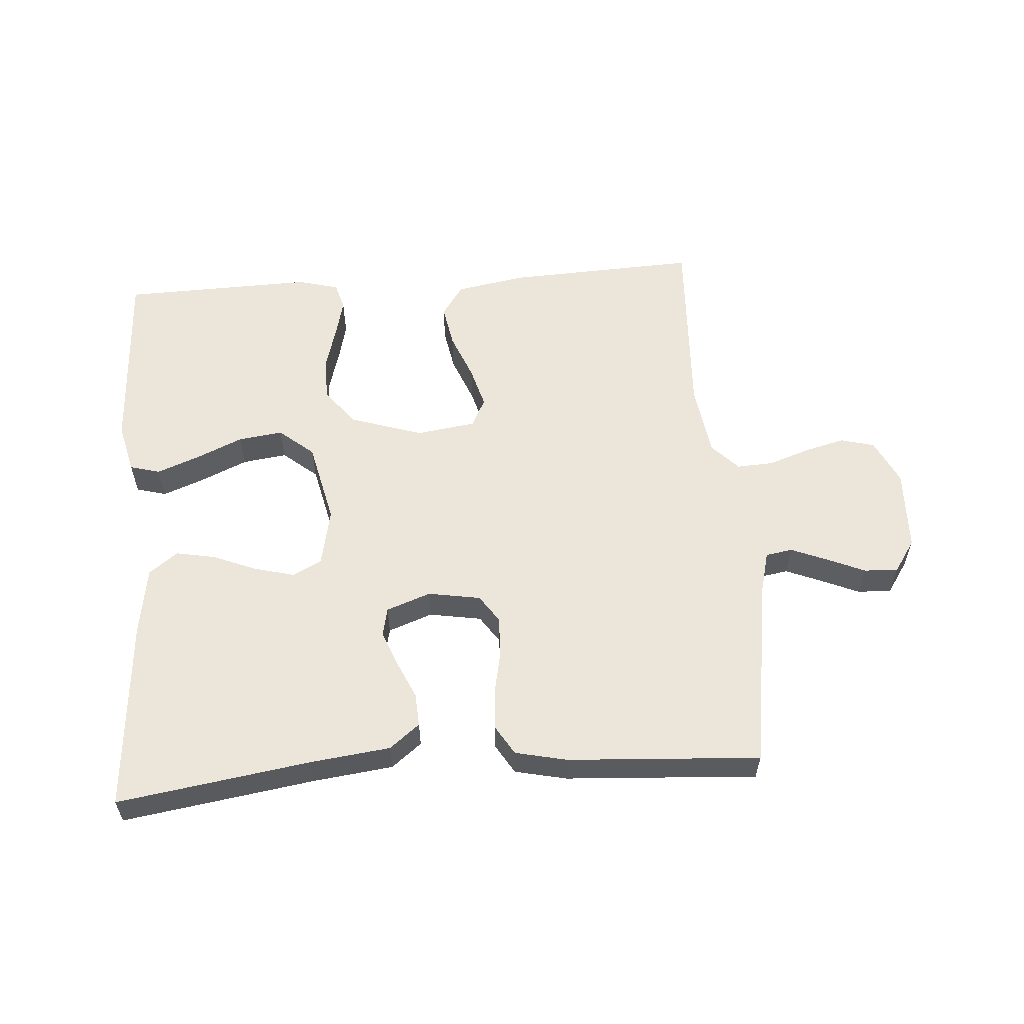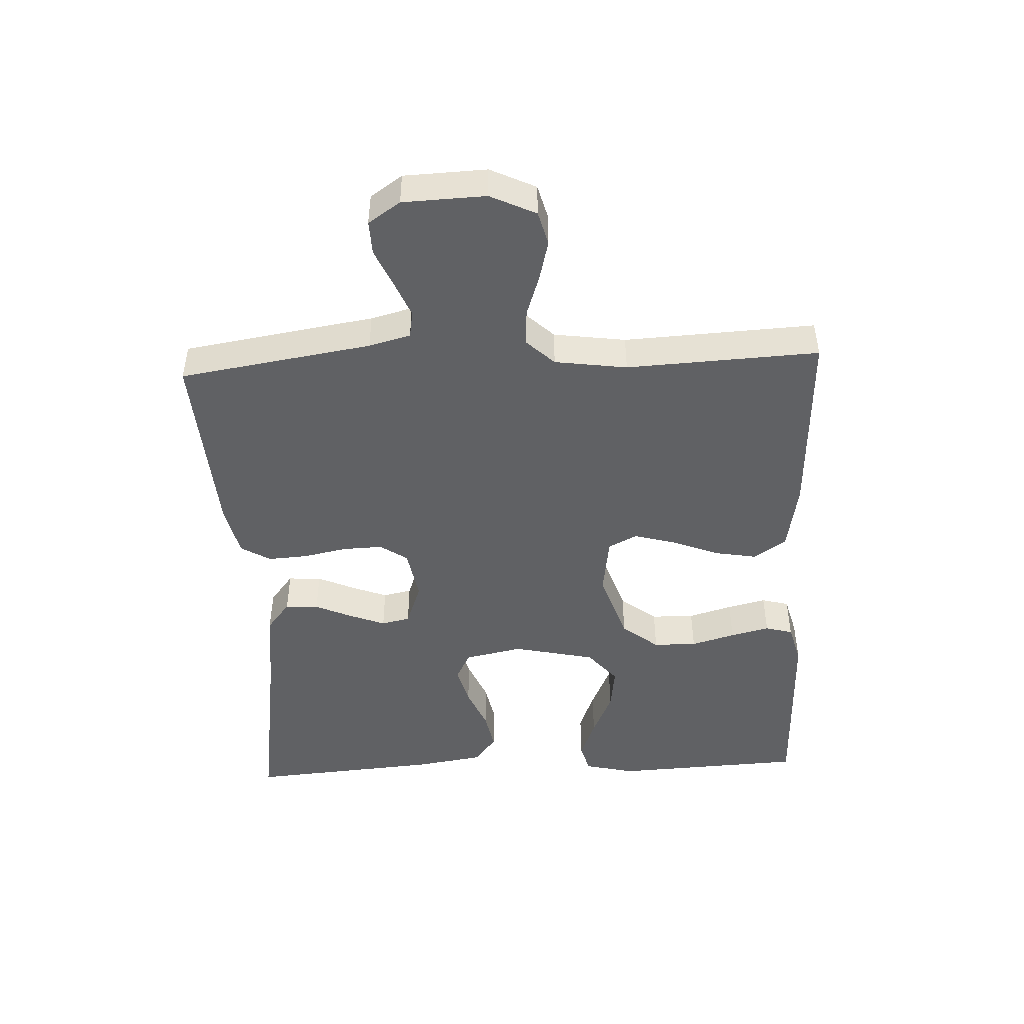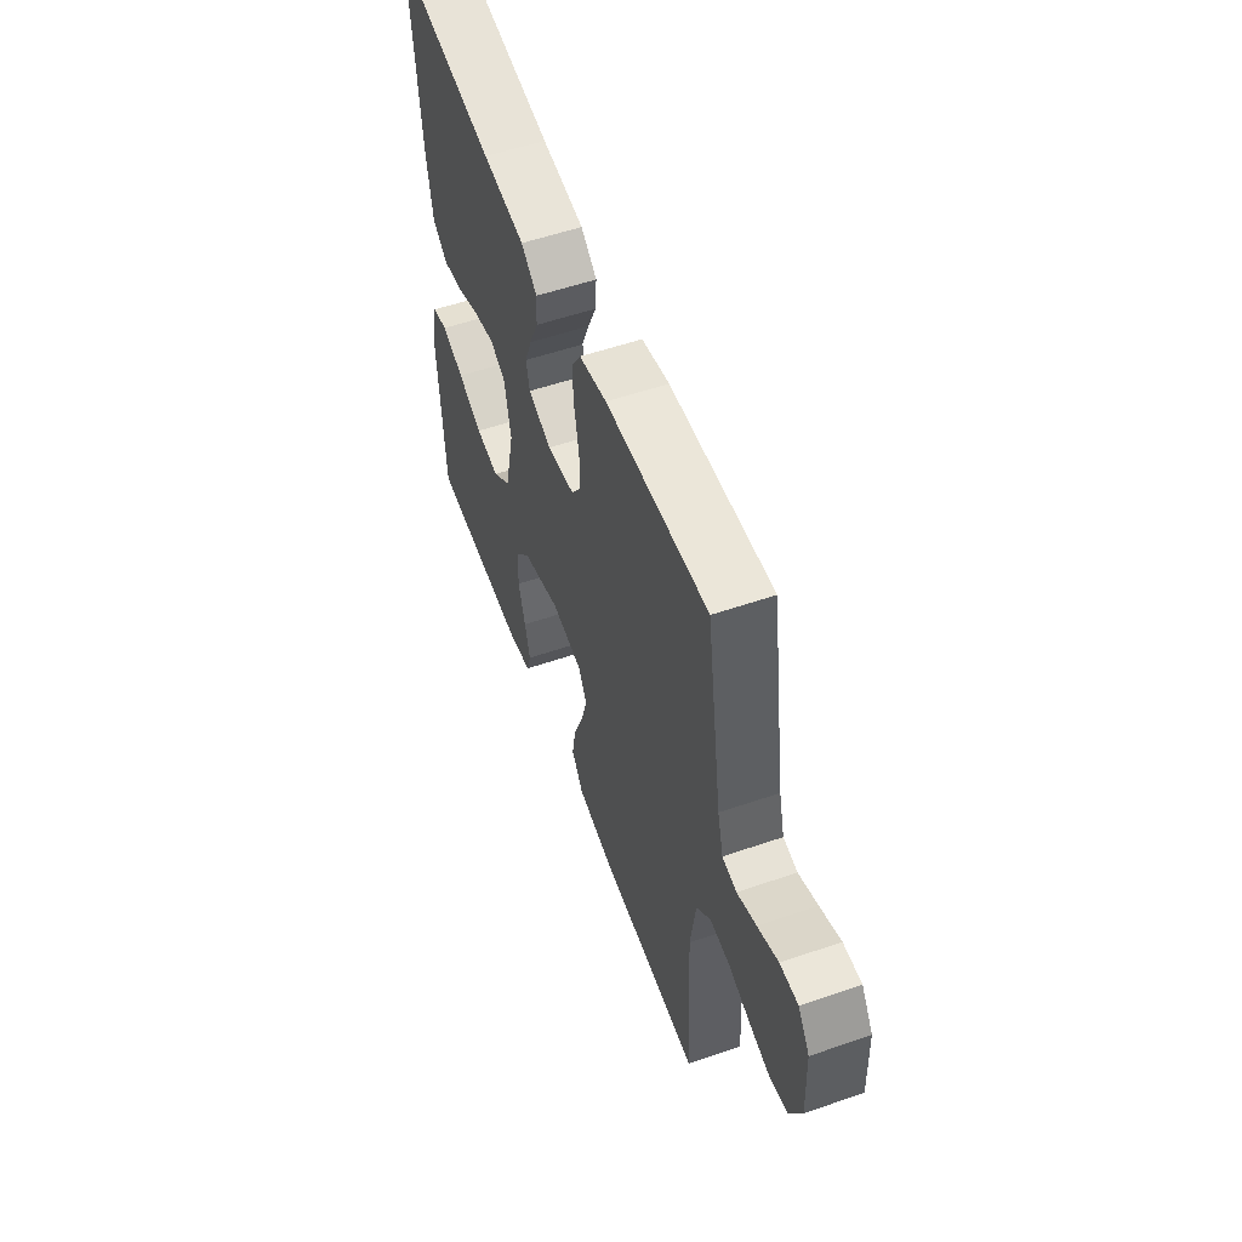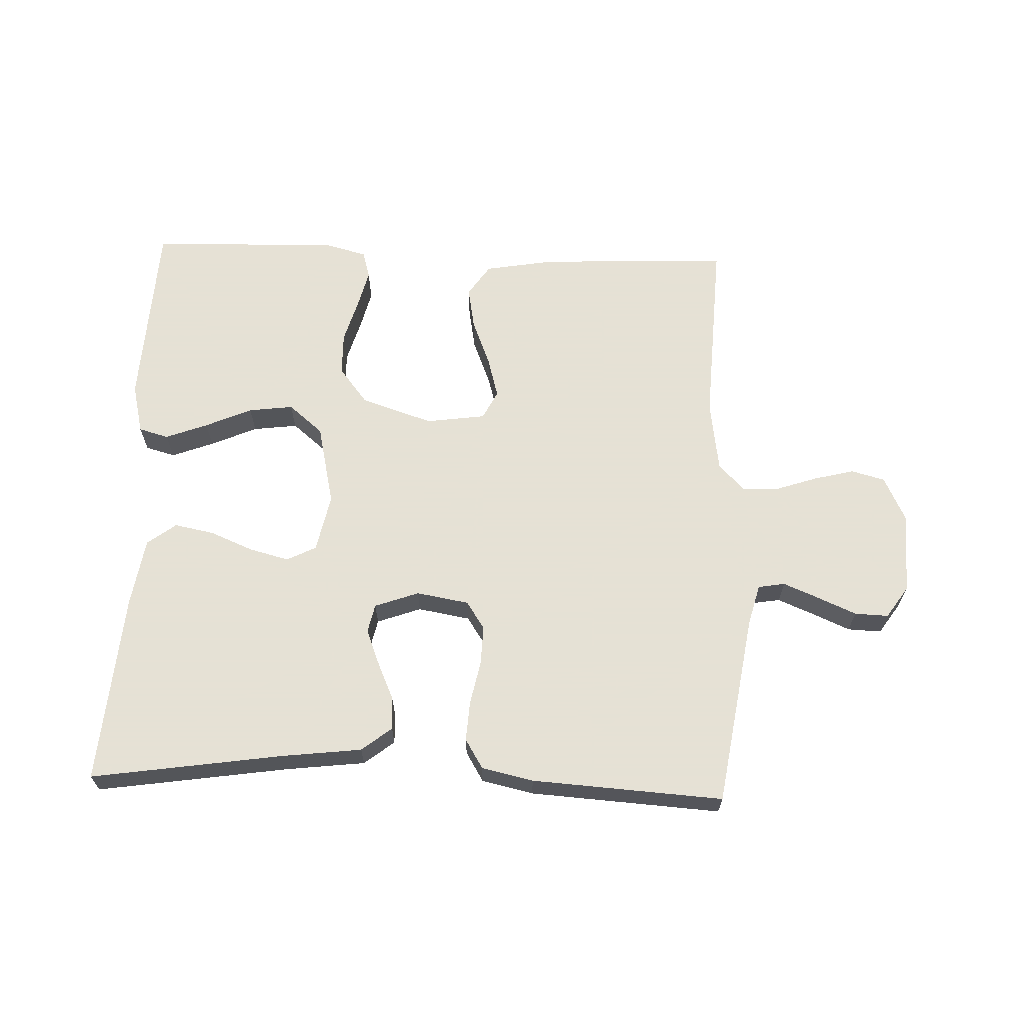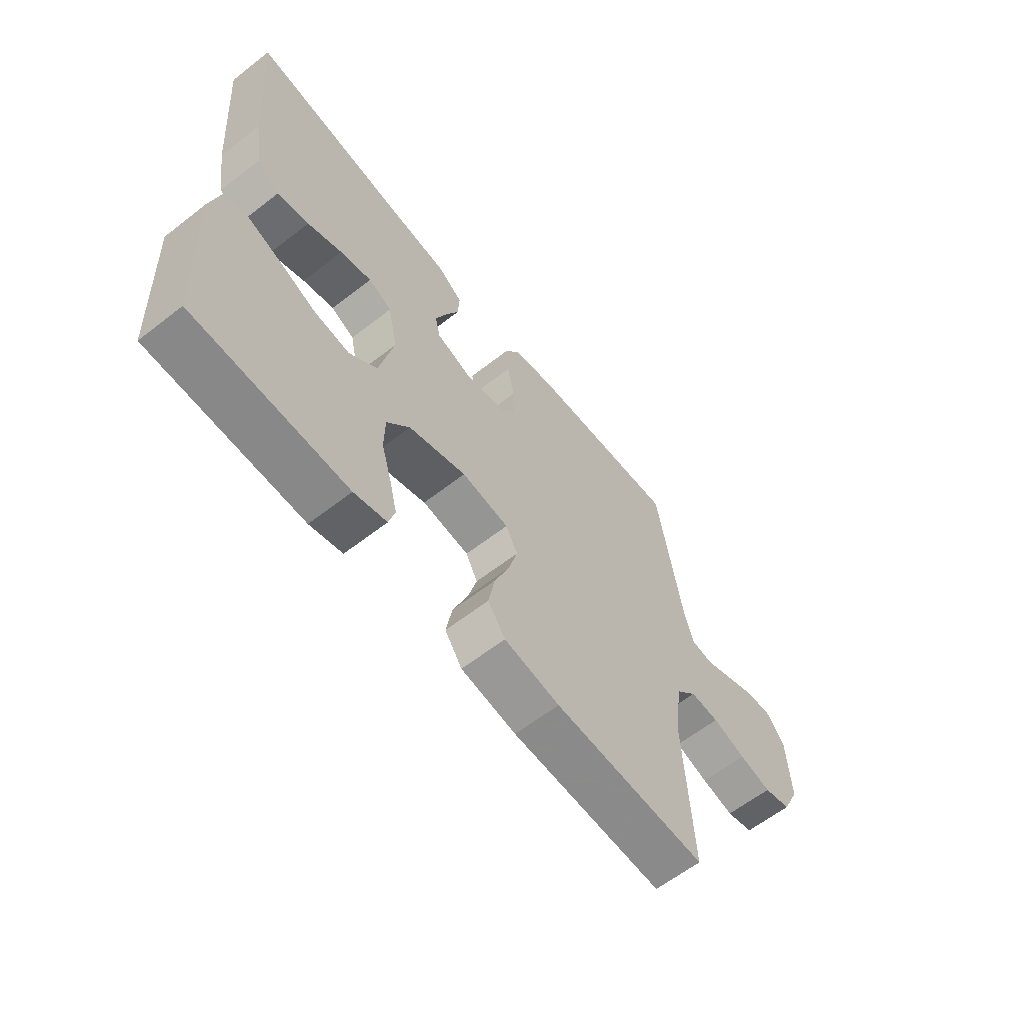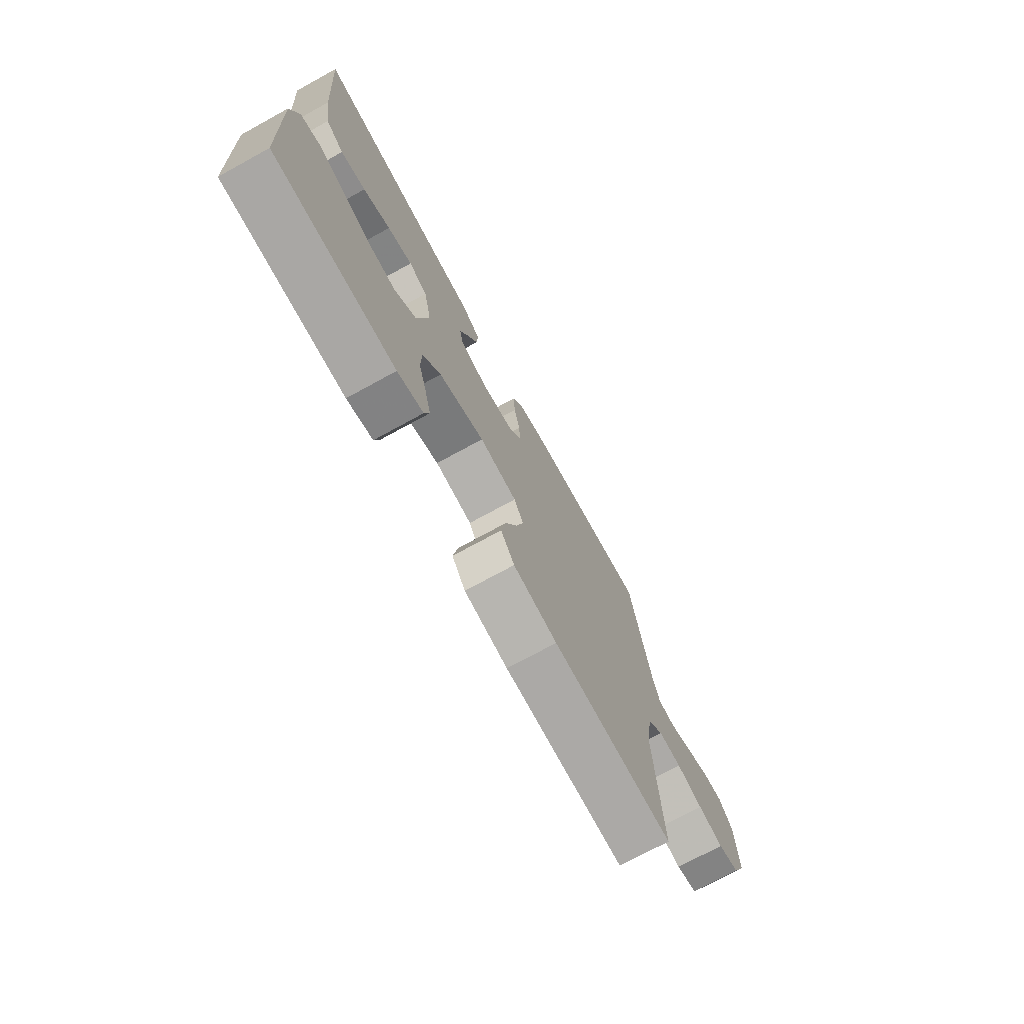
<metadata>
{"format":"obj","ext":"obj","renderer":"f3d","projection":"perspective","resolution":1024,"background":"white","views":[{"elev":57.6,"azim":-4.3,"up":"+Y"},{"elev":-46.8,"azim":92.7,"up":"+Y"},{"elev":55.3,"azim":70.1,"up":"+Z"},{"elev":64.9,"azim":2.1,"up":"+Y"},{"elev":-61.9,"azim":-51.7,"up":"+Z"},{"elev":-73.6,"azim":-61.3,"up":"+Z"}]}
</metadata>
<code>
v 0.5 0.07 -0.5
v 0.2 0.07 -0.487
v 0.091 0.07 -0.468
v 0.057 0.07 -0.418
v 0.069 0.07 -0.351
v 0.098 0.07 -0.278
v 0.116 0.07 -0.213
v 0.093 0.07 -0.168
v 0 0.07 -0.155
v -0.113 0.07 -0.192
v -0.158 0.07 -0.249
v -0.159 0.07 -0.317
v -0.139 0.07 -0.386
v -0.124 0.07 -0.447
v -0.136 0.07 -0.49
v -0.2 0.07 -0.507
v -0.5 0.07 -0.5
v -0.515 0.07 -0.2
v -0.496 0.07 -0.121
v -0.449 0.07 -0.108
v -0.383 0.07 -0.133
v -0.31 0.07 -0.165
v -0.24 0.07 -0.174
v -0.186 0.07 -0.129
v -0.157 0.07 0
v -0.176 0.07 0.091
v -0.222 0.07 0.114
v -0.284 0.07 0.098
v -0.352 0.07 0.07
v -0.414 0.07 0.058
v -0.459 0.07 0.092
v -0.476 0.07 0.2
v -0.5 0.07 0.5
v -0.2 0.07 0.455
v -0.075 0.07 0.44
v -0.028 0.07 0.403
v -0.031 0.07 0.351
v -0.057 0.07 0.293
v -0.079 0.07 0.237
v -0.069 0.07 0.192
v 0 0.07 0.167
v 0.082 0.07 0.181
v 0.111 0.07 0.224
v 0.109 0.07 0.286
v 0.095 0.07 0.354
v 0.091 0.07 0.417
v 0.119 0.07 0.463
v 0.2 0.07 0.481
v 0.5 0.07 0.5
v 0.547 0.07 0.2
v 0.564 0.07 0.135
v 0.606 0.07 0.128
v 0.662 0.07 0.151
v 0.722 0.07 0.177
v 0.775 0.07 0.179
v 0.809 0.07 0.129
v 0.814 0.07 0
v 0.78 0.07 -0.071
v 0.727 0.07 -0.085
v 0.664 0.07 -0.069
v 0.599 0.07 -0.047
v 0.542 0.07 -0.044
v 0.501 0.07 -0.087
v 0.485 0.07 -0.2
v 0.5 0 -0.5
v 0.2 0 -0.487
v 0.091 0 -0.468
v 0.057 0 -0.418
v 0.069 0 -0.351
v 0.098 0 -0.278
v 0.116 0 -0.213
v 0.093 0 -0.168
v 0 0 -0.155
v -0.113 0 -0.192
v -0.158 0 -0.249
v -0.159 0 -0.317
v -0.139 0 -0.386
v -0.124 0 -0.447
v -0.136 0 -0.49
v -0.2 0 -0.507
v -0.5 0 -0.5
v -0.515 0 -0.2
v -0.496 0 -0.121
v -0.449 0 -0.108
v -0.383 0 -0.133
v -0.31 0 -0.165
v -0.24 0 -0.174
v -0.186 0 -0.129
v -0.157 0 0
v -0.176 0 0.091
v -0.222 0 0.114
v -0.284 0 0.098
v -0.352 0 0.07
v -0.414 0 0.058
v -0.459 0 0.092
v -0.476 0 0.2
v -0.5 0 0.5
v -0.2 0 0.455
v -0.075 0 0.44
v -0.028 0 0.403
v -0.031 0 0.351
v -0.057 0 0.293
v -0.079 0 0.237
v -0.069 0 0.192
v 0 0 0.167
v 0.082 0 0.181
v 0.111 0 0.224
v 0.109 0 0.286
v 0.095 0 0.354
v 0.091 0 0.417
v 0.119 0 0.463
v 0.2 0 0.481
v 0.5 0 0.5
v 0.547 0 0.2
v 0.564 0 0.135
v 0.606 0 0.128
v 0.662 0 0.151
v 0.722 0 0.177
v 0.775 0 0.179
v 0.809 0 0.129
v 0.814 0 0
v 0.78 0 -0.071
v 0.727 0 -0.085
v 0.664 0 -0.069
v 0.599 0 -0.047
v 0.542 0 -0.044
v 0.501 0 -0.087
v 0.485 0 -0.2
f 59 60 61
f 58 59 61
f 57 58 61
f 56 57 61
f 55 56 61
f 54 55 61
f 53 54 61
f 52 53 61 62
f 51 52 62 63
f 48 49 50
f 47 48 50
f 46 47 50
f 45 46 50
f 44 45 50
f 50 51 63
f 44 50 63
f 43 44 63
f 36 37 38
f 35 36 38
f 34 35 38
f 34 38 39
f 33 34 39
f 32 33 39
f 31 32 39
f 30 31 39
f 29 30 39
f 28 29 39
f 27 28 39 40
f 20 21 22
f 19 20 22
f 18 19 22
f 17 18 22
f 16 17 22
f 15 16 22
f 14 15 22
f 13 14 22
f 12 13 22
f 11 12 22 23
f 10 11 23 24
f 4 5 6
f 3 4 6
f 2 3 6
f 1 2 6
f 64 1 6
f 64 6 7
f 64 7 8
f 63 64 8
f 43 63 8
f 42 43 8
f 41 42 8 9
f 26 27 40 41
f 41 9 10
f 26 41 10
f 25 26 10
f 10 24 25
f 125 124 123
f 125 123 122
f 125 122 121
f 125 121 120
f 125 120 119
f 125 119 118
f 125 118 117
f 126 125 117 116
f 127 126 116 115
f 114 113 112
f 114 112 111
f 114 111 110
f 114 110 109
f 114 109 108
f 127 115 114
f 127 114 108
f 127 108 107
f 102 101 100
f 102 100 99
f 102 99 98
f 103 102 98
f 103 98 97
f 103 97 96
f 103 96 95
f 103 95 94
f 103 94 93
f 103 93 92
f 104 103 92 91
f 86 85 84
f 86 84 83
f 86 83 82
f 86 82 81
f 86 81 80
f 86 80 79
f 86 79 78
f 86 78 77
f 86 77 76
f 87 86 76 75
f 88 87 75 74
f 70 69 68
f 70 68 67
f 70 67 66
f 70 66 65
f 70 65 128
f 71 70 128
f 72 71 128
f 72 128 127
f 72 127 107
f 72 107 106
f 73 72 106 105
f 105 104 91 90
f 74 73 105
f 74 105 90
f 74 90 89
f 89 88 74
f 1 65 66 2
f 2 66 67 3
f 3 67 68 4
f 4 68 69 5
f 5 69 70 6
f 6 70 71 7
f 7 71 72 8
f 8 72 73 9
f 9 73 74 10
f 10 74 75 11
f 11 75 76 12
f 12 76 77 13
f 13 77 78 14
f 14 78 79 15
f 15 79 80 16
f 16 80 81 17
f 17 81 82 18
f 18 82 83 19
f 19 83 84 20
f 20 84 85 21
f 21 85 86 22
f 22 86 87 23
f 23 87 88 24
f 24 88 89 25
f 25 89 90 26
f 26 90 91 27
f 27 91 92 28
f 28 92 93 29
f 29 93 94 30
f 30 94 95 31
f 31 95 96 32
f 32 96 97 33
f 33 97 98 34
f 34 98 99 35
f 35 99 100 36
f 36 100 101 37
f 37 101 102 38
f 38 102 103 39
f 39 103 104 40
f 40 104 105 41
f 41 105 106 42
f 42 106 107 43
f 43 107 108 44
f 44 108 109 45
f 45 109 110 46
f 46 110 111 47
f 47 111 112 48
f 48 112 113 49
f 49 113 114 50
f 50 114 115 51
f 51 115 116 52
f 52 116 117 53
f 53 117 118 54
f 54 118 119 55
f 55 119 120 56
f 56 120 121 57
f 57 121 122 58
f 58 122 123 59
f 59 123 124 60
f 60 124 125 61
f 61 125 126 62
f 62 126 127 63
f 63 127 128 64
f 64 128 65 1

</code>
